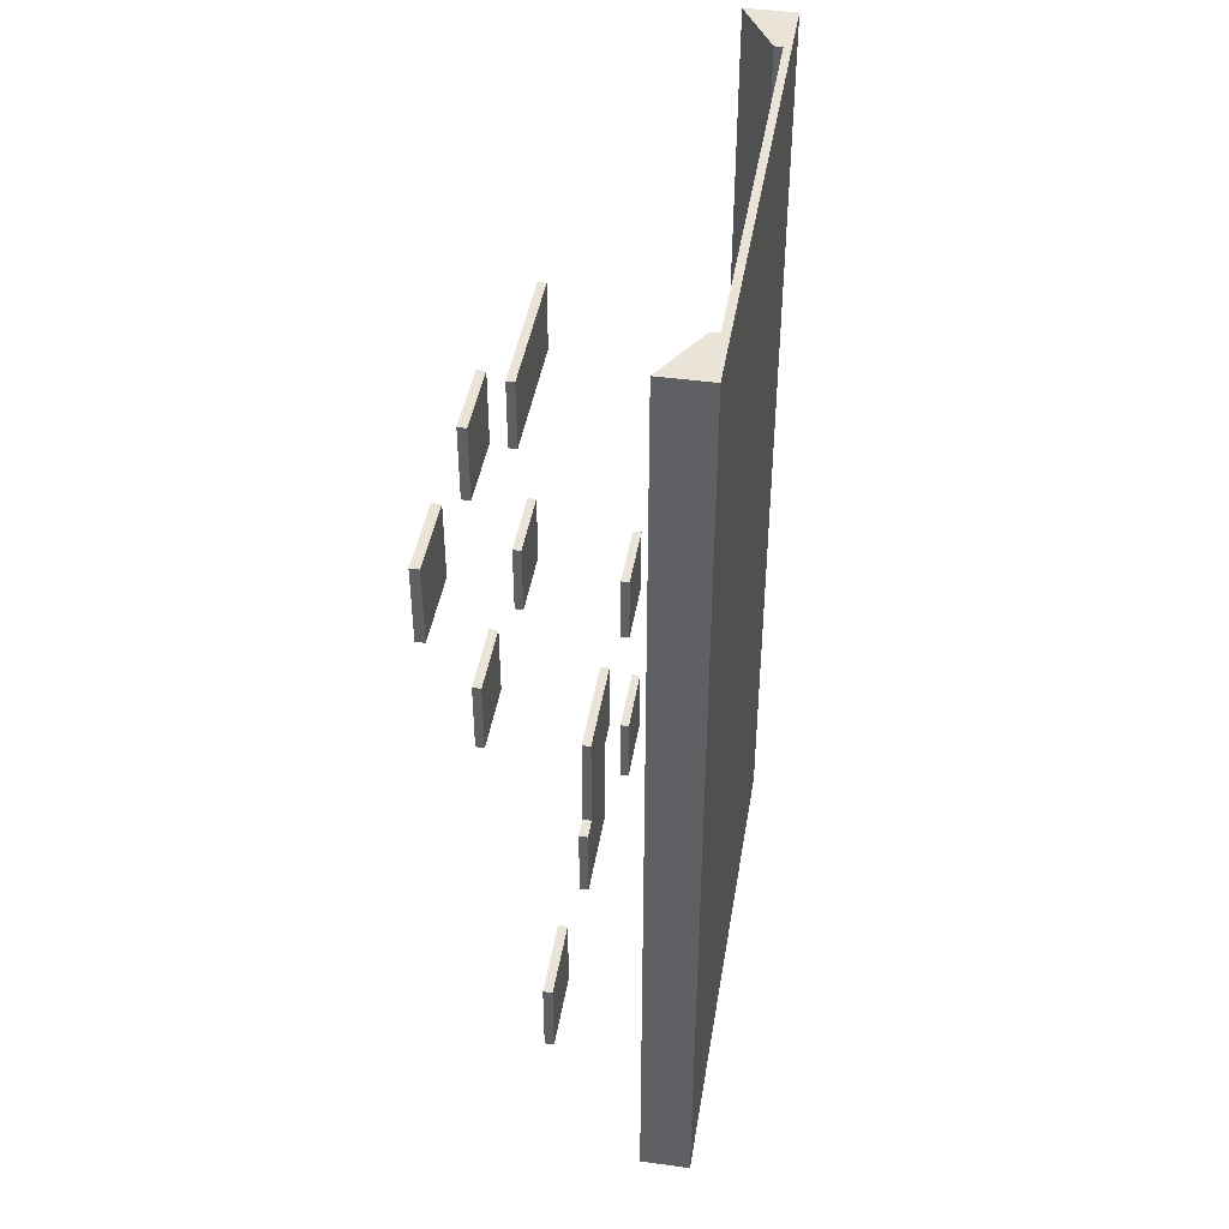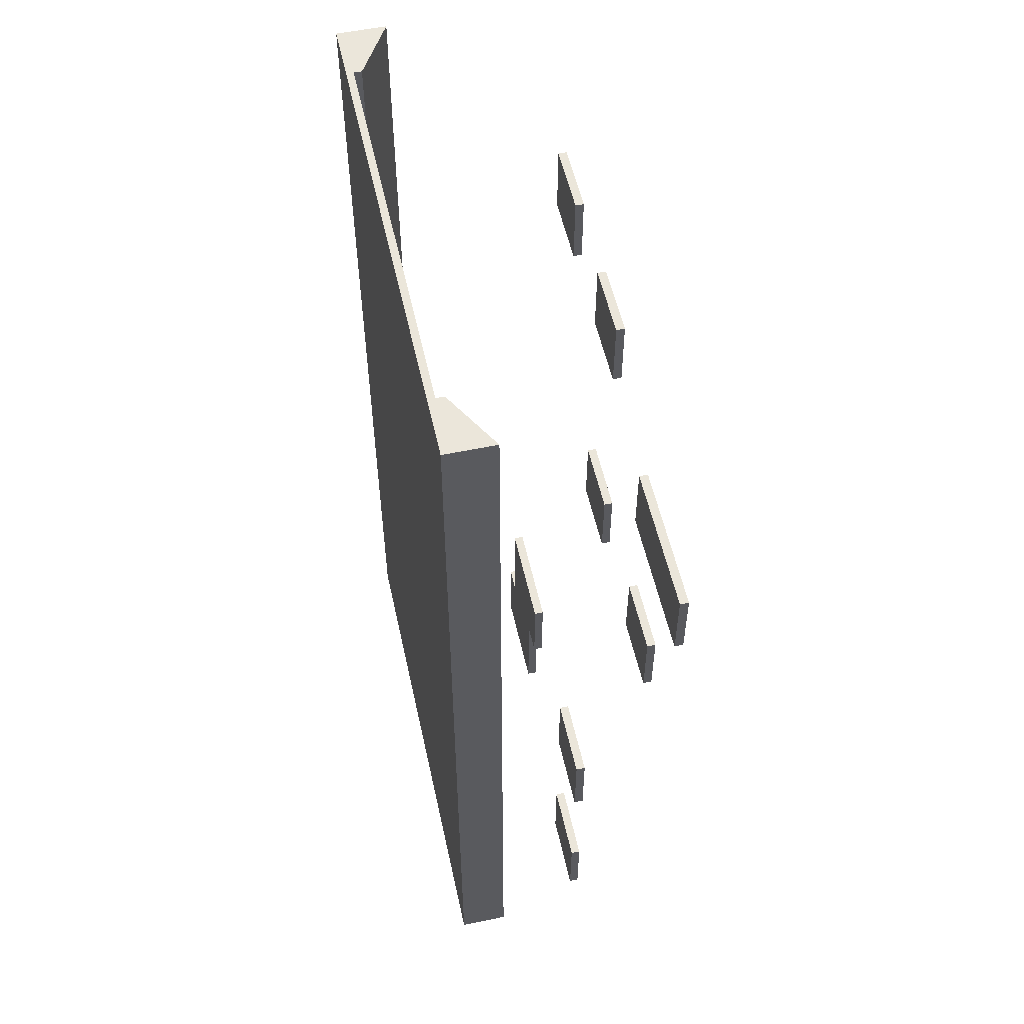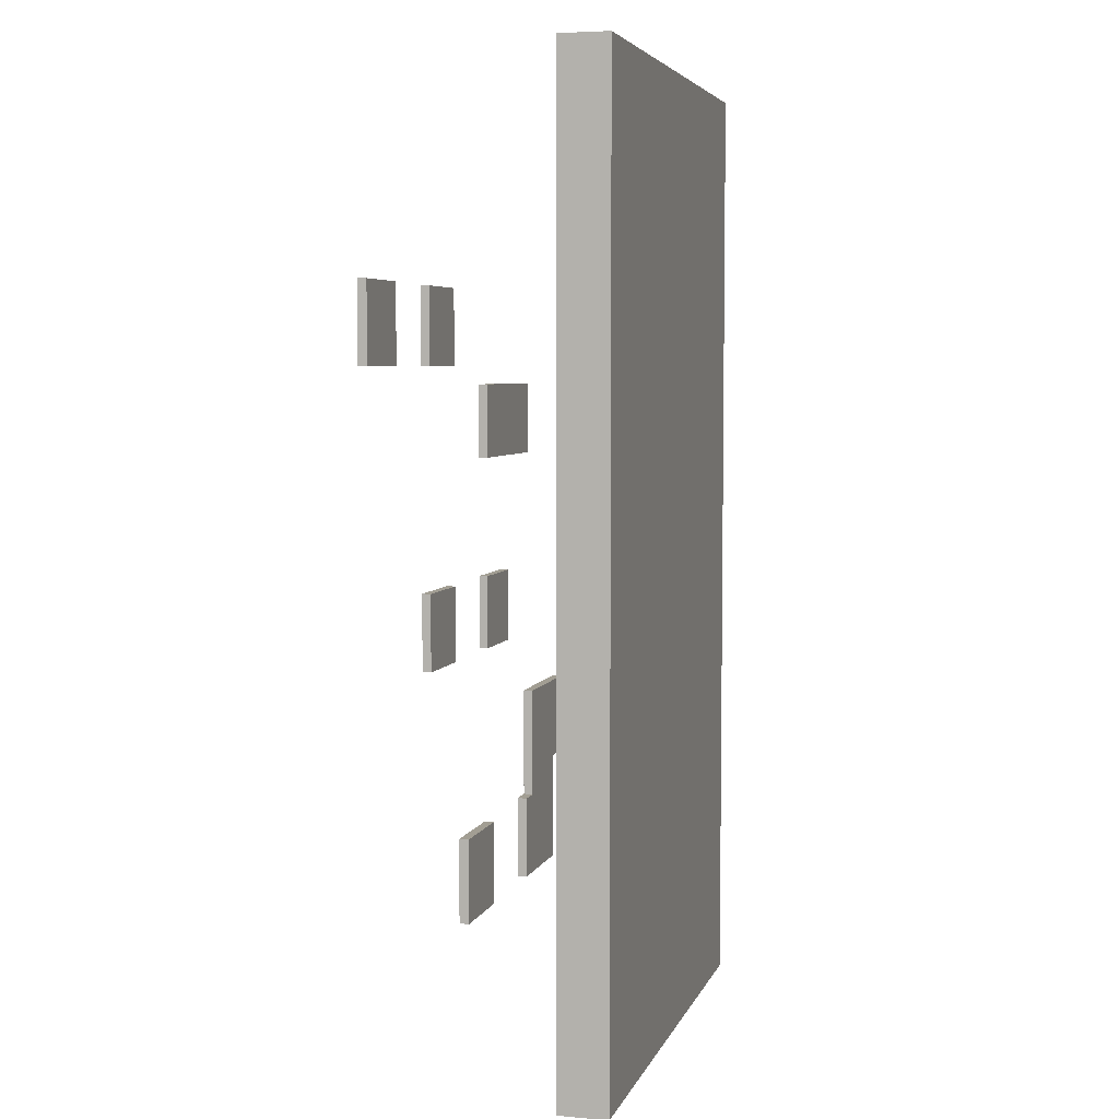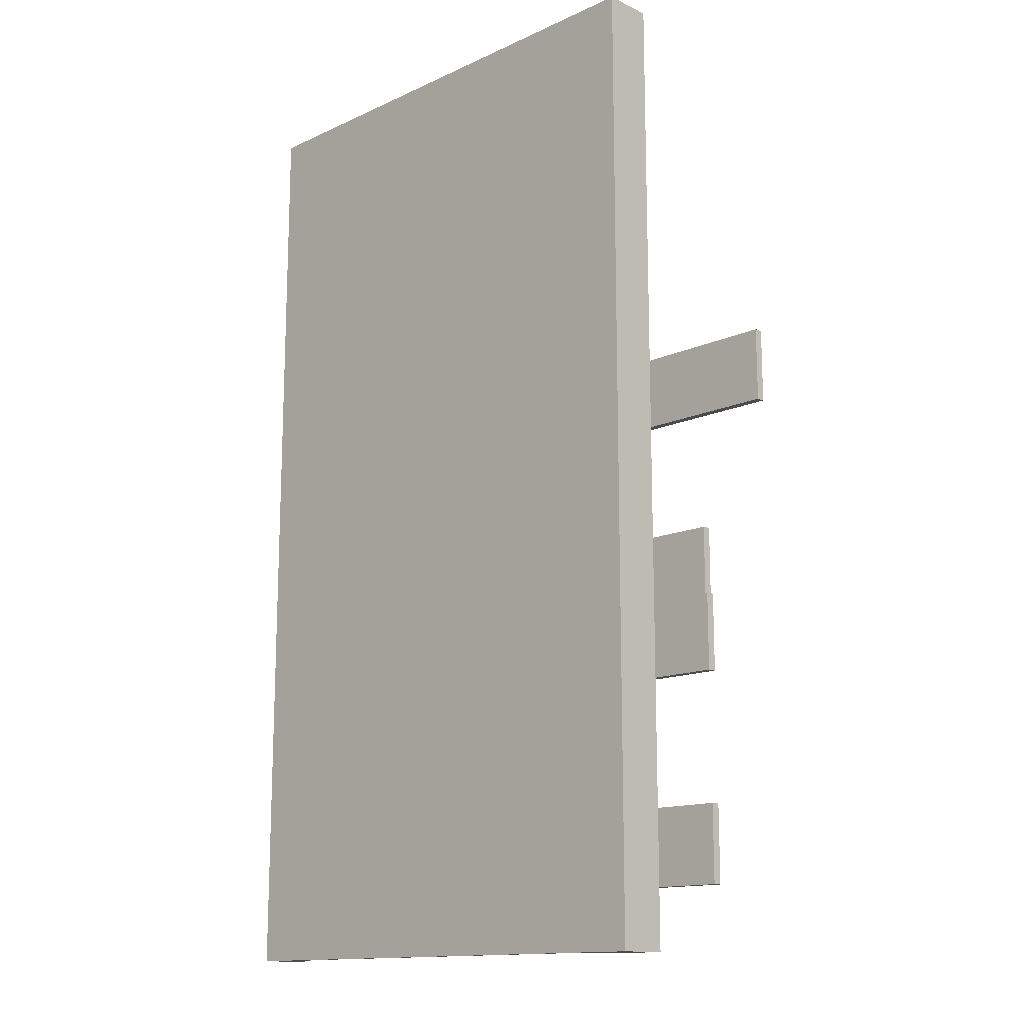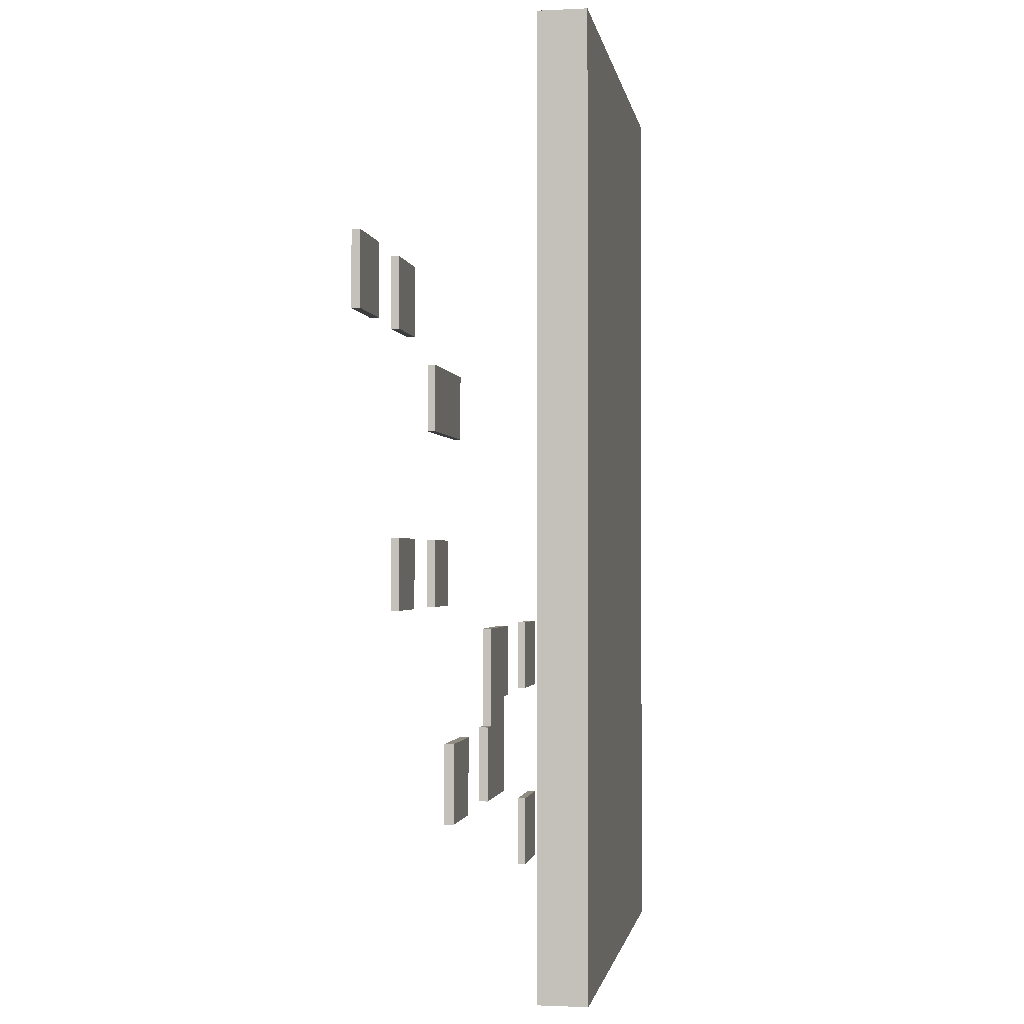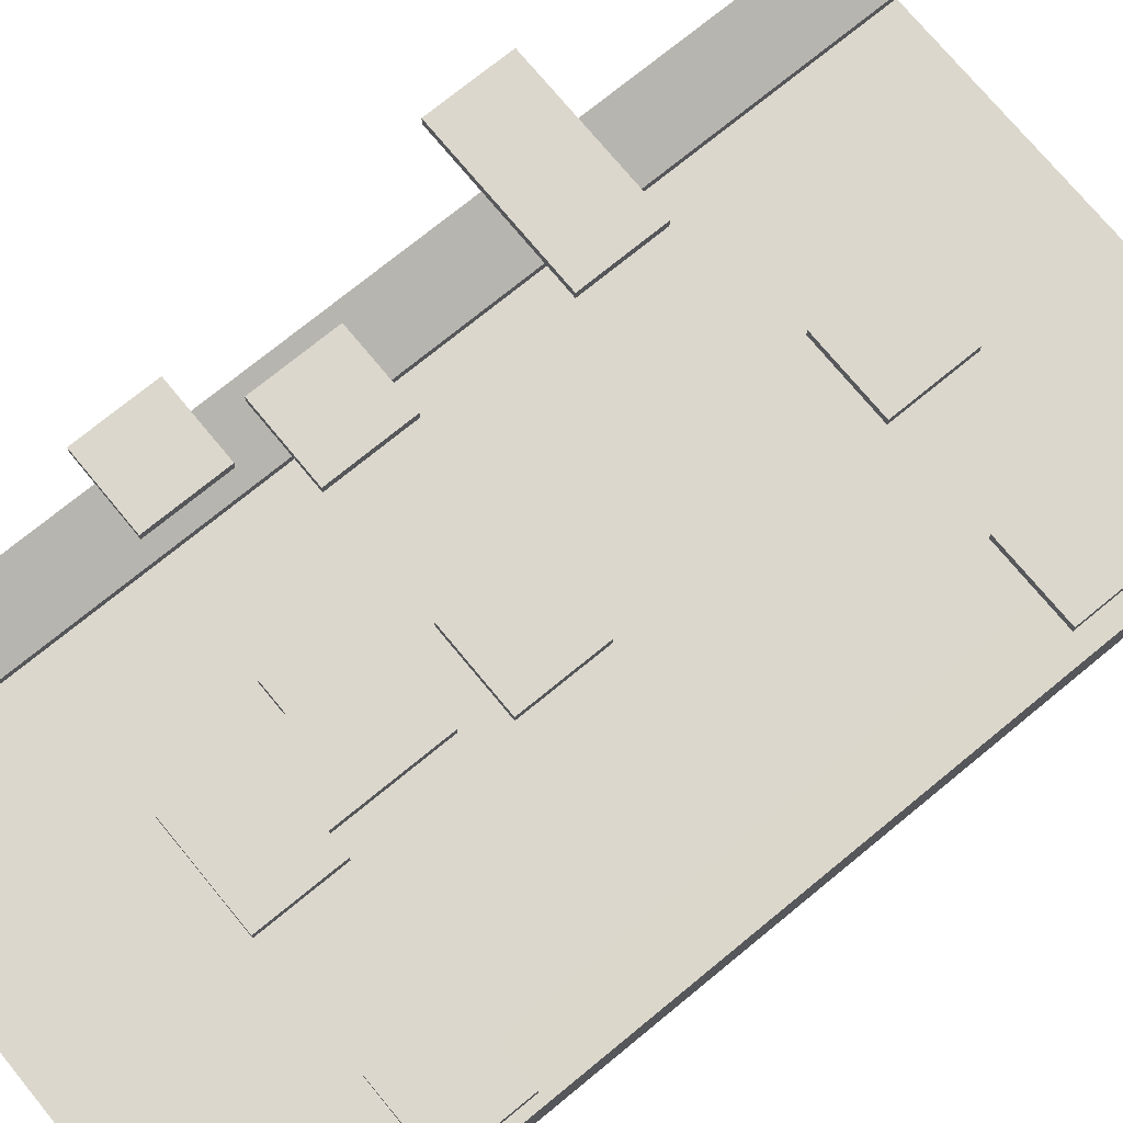
<metadata>
{"format":"obj","ext":"obj","renderer":"f3d","projection":"perspective","resolution":1024,"background":"white","views":[{"elev":43.3,"azim":-80.7,"up":"+Z"},{"elev":55.0,"azim":77.6,"up":"+Z"},{"elev":5.1,"azim":-74.8,"up":"+Z"},{"elev":-14.3,"azim":44.6,"up":"+Z"},{"elev":-1.5,"azim":-80.6,"up":"+Z"},{"elev":73.3,"azim":-129.4,"up":"+Y"}]}
</metadata>
<code>
g default
v -106.3 -1.643 174.2
v -163.9 -1.643 174.2
v -106.3 -0.8428 174.2
v -163.9 -0.8428 174.2
v -106.3 -0.8428 280.6
v -163.9 -0.8428 280.6
v -106.3 -1.643 280.6
v -163.9 -1.643 280.6
v -112.8 -1.643 174.2
v -112.8 -1.643 280.6
v -112.8 -0.8428 280.6
v -112.8 -0.8428 174.2
v -157.7 -1.643 174.2
v -157.6 -0.8428 174.2
v -157.6 -0.8428 280.6
v -157.7 -1.643 280.6
v -106.3 3.819 174.2
v -112.8 0.05712 174.2
v -112.8 0.05712 280.6
v -106.3 3.819 280.6
v -157.6 0.05712 174.2
v -157.6 0.05712 280.6
v -163.9 3.819 174.2
v -163.9 3.819 280.6
v -155.3 12.9 193.1
v -163.9 12.9 193.1
v -155.3 13.9 193.1
v -163.9 13.9 193.1
v -155.3 13.9 201.7
v -163.9 13.9 201.7
v -155.3 12.9 201.7
v -163.9 12.9 201.7
v -131.9 12.9 193.1
v -140.6 12.9 193.1
v -131.9 13.9 193.1
v -140.6 13.9 193.1
v -131.9 13.9 213.4
v -140.6 13.9 213.4
v -131.9 12.9 213.4
v -140.6 12.9 213.4
v -131.9 13.9 201.8
v -140.6 13.9 201.8
v -140.6 12.9 201.8
v -131.9 12.9 201.8
v -131.9 12.9 204.7
v -140.6 12.9 204.7
v -140.6 13.9 204.7
v -131.9 13.9 204.7
v -128.8 12.9 213.4
v -128.8 12.9 204.7
v -128.8 13.9 204.7
v -128.8 13.9 213.4
v -143 12.9 201.8
v -143 12.9 193.1
v -143 13.9 201.8
v -143 13.9 193.1
v -106.3 12.9 181.5
v -114.9 12.9 181.5
v -106.3 13.9 181.5
v -114.9 13.9 181.5
v -106.3 13.9 190.2
v -114.9 13.9 190.2
v -106.3 12.9 190.2
v -114.9 12.9 190.2
v -106.3 12.9 204.7
v -114.9 12.9 204.7
v -106.3 13.9 204.7
v -114.9 13.9 204.7
v -106.3 13.9 213.3
v -114.9 13.9 213.3
v -106.3 12.9 213.3
v -114.9 12.9 213.3
v -114.9 23.29 215.5
v -123.5 23.29 215.5
v -114.9 24.29 215.5
v -123.5 24.29 215.5
v -114.9 24.29 224.2
v -123.5 24.29 224.2
v -114.9 23.29 224.2
v -123.5 23.29 224.2
v -106.3 23.29 238.2
v -123.5 23.29 238.2
v -106.3 24.29 238.2
v -123.5 24.29 238.2
v -106.3 24.29 246.8
v -123.5 24.29 246.8
v -106.3 23.29 246.8
v -123.5 23.29 246.8
v -136 23.29 215.5
v -144.6 23.29 215.5
v -136 24.29 215.5
v -144.6 24.29 215.5
v -136 24.29 224.2
v -144.6 24.29 224.2
v -136 23.29 224.2
v -144.6 23.29 224.2
v -136 23.29 249
v -144.6 23.29 249
v -136 24.29 249
v -144.6 24.29 249
v -136 24.29 257.6
v -144.6 24.29 257.6
v -136 23.29 257.6
v -144.6 23.29 257.6
v -155.3 23.29 249
v -163.9 23.29 249
v -155.3 24.29 249
v -163.9 24.29 249
v -155.3 24.29 257.6
v -163.9 24.29 257.6
v -155.3 23.29 257.6
v -163.9 23.29 257.6
g Bridges
f 12 9 13 14
f 11 12 14 15
f 10 11 15 16
f 9 10 16 13
f 2 8 6 4
f 7 1 3 5
f 7 10 9 1
f 5 11 10 7
f 17 18 19 20
f 1 9 12 3
f 14 13 2 4
f 22 21 23 24
f 16 15 6 8
f 13 16 8 2
f 3 12 18 17
f 12 11 19 18
f 11 5 20 19
f 5 3 17 20
f 15 14 21 22
f 14 4 23 21
f 4 6 24 23
f 6 15 22 24
f 25 26 28 27
f 27 28 30 29
f 29 30 32 31
f 31 32 26 25
f 26 32 30 28
f 31 25 27 29
f 33 34 36 35
f 41 42 47 48
f 37 38 40 39
f 45 46 43 44
f 42 43 46 47
f 48 45 44 41
f 35 36 42 41
f 54 53 55 56
f 44 43 34 33
f 41 44 33 35
f 39 40 46 45
f 47 46 40 38
f 48 47 38 37
f 49 50 51 52
f 39 45 50 49
f 45 48 51 50
f 48 37 52 51
f 37 39 49 52
f 34 43 53 54
f 43 42 55 53
f 42 36 56 55
f 36 34 54 56
f 57 58 60 59
f 59 60 62 61
f 61 62 64 63
f 63 64 58 57
f 58 64 62 60
f 63 57 59 61
f 65 66 68 67
f 67 68 70 69
f 69 70 72 71
f 71 72 66 65
f 66 72 70 68
f 71 65 67 69
f 73 74 76 75
f 75 76 78 77
f 77 78 80 79
f 79 80 74 73
f 74 80 78 76
f 79 73 75 77
f 81 82 84 83
f 83 84 86 85
f 85 86 88 87
f 87 88 82 81
f 82 88 86 84
f 87 81 83 85
f 89 90 92 91
f 91 92 94 93
f 93 94 96 95
f 95 96 90 89
f 90 96 94 92
f 95 89 91 93
f 97 98 100 99
f 99 100 102 101
f 101 102 104 103
f 103 104 98 97
f 98 104 102 100
f 103 97 99 101
f 105 106 108 107
f 107 108 110 109
f 109 110 112 111
f 111 112 106 105
f 106 112 110 108
f 111 105 107 109

</code>
